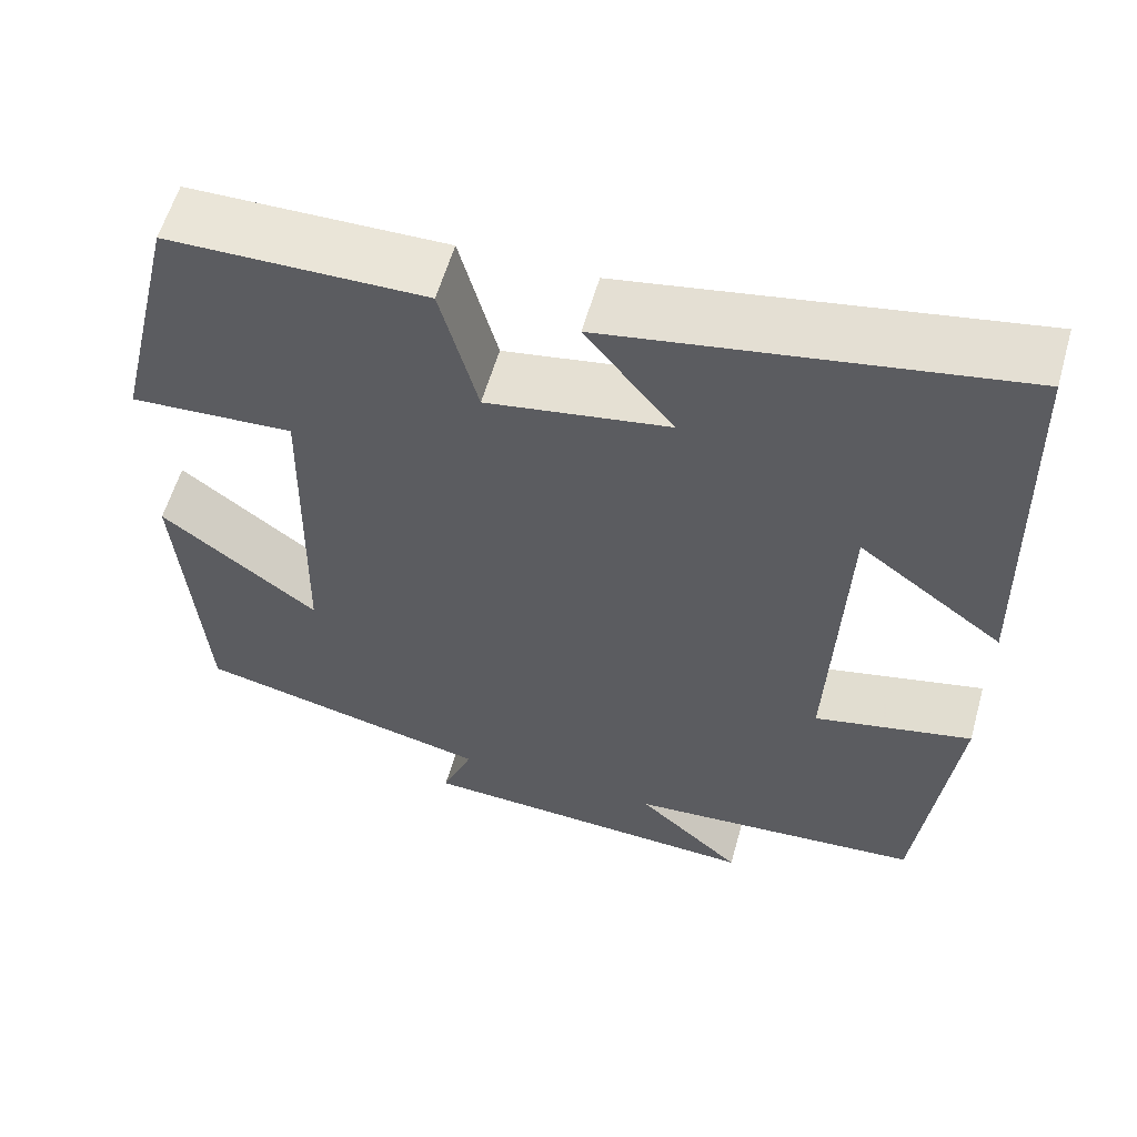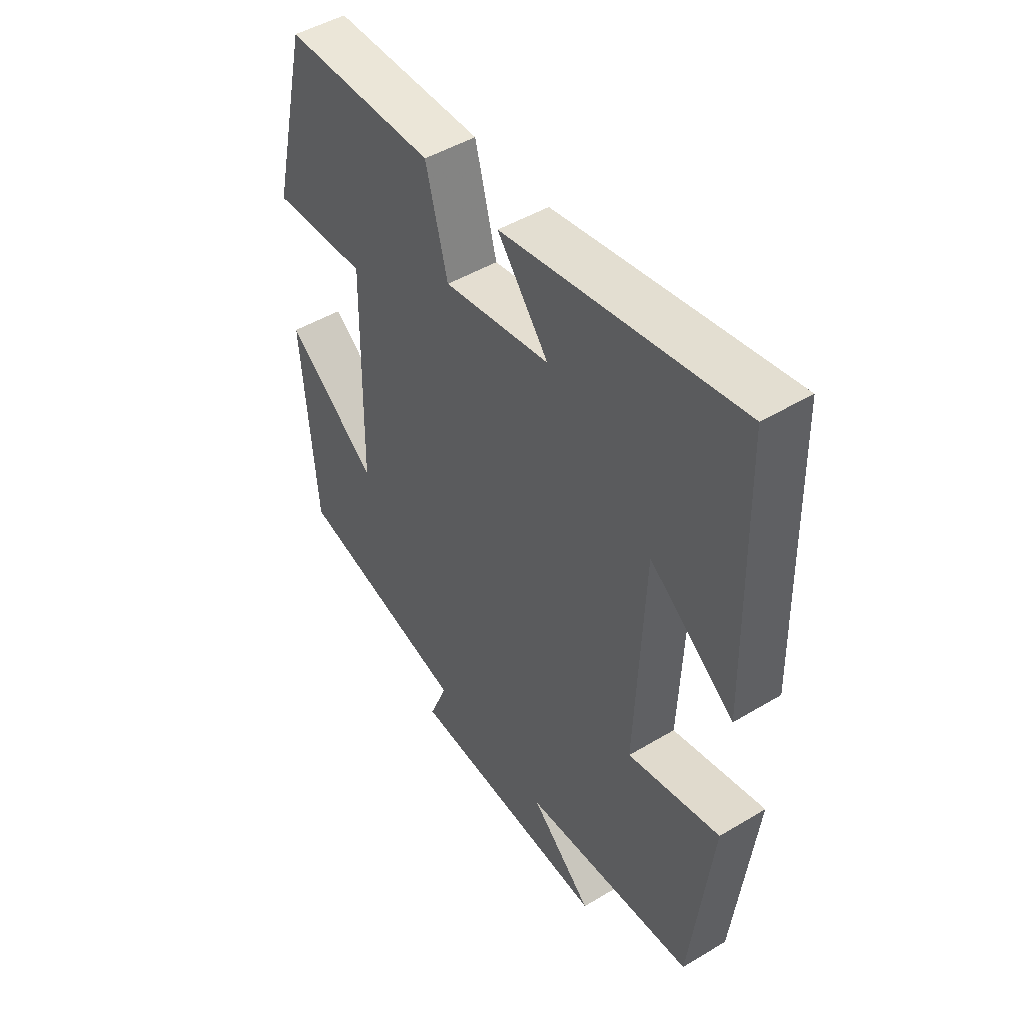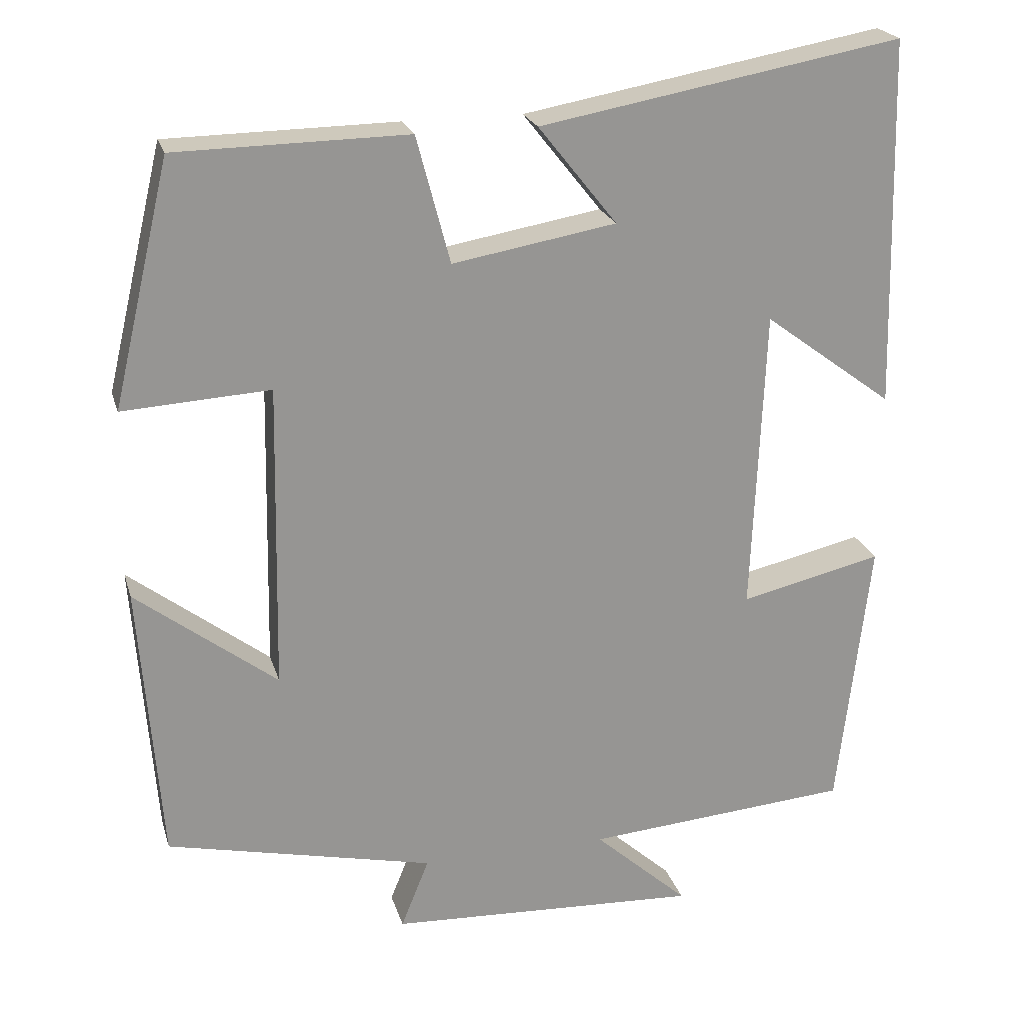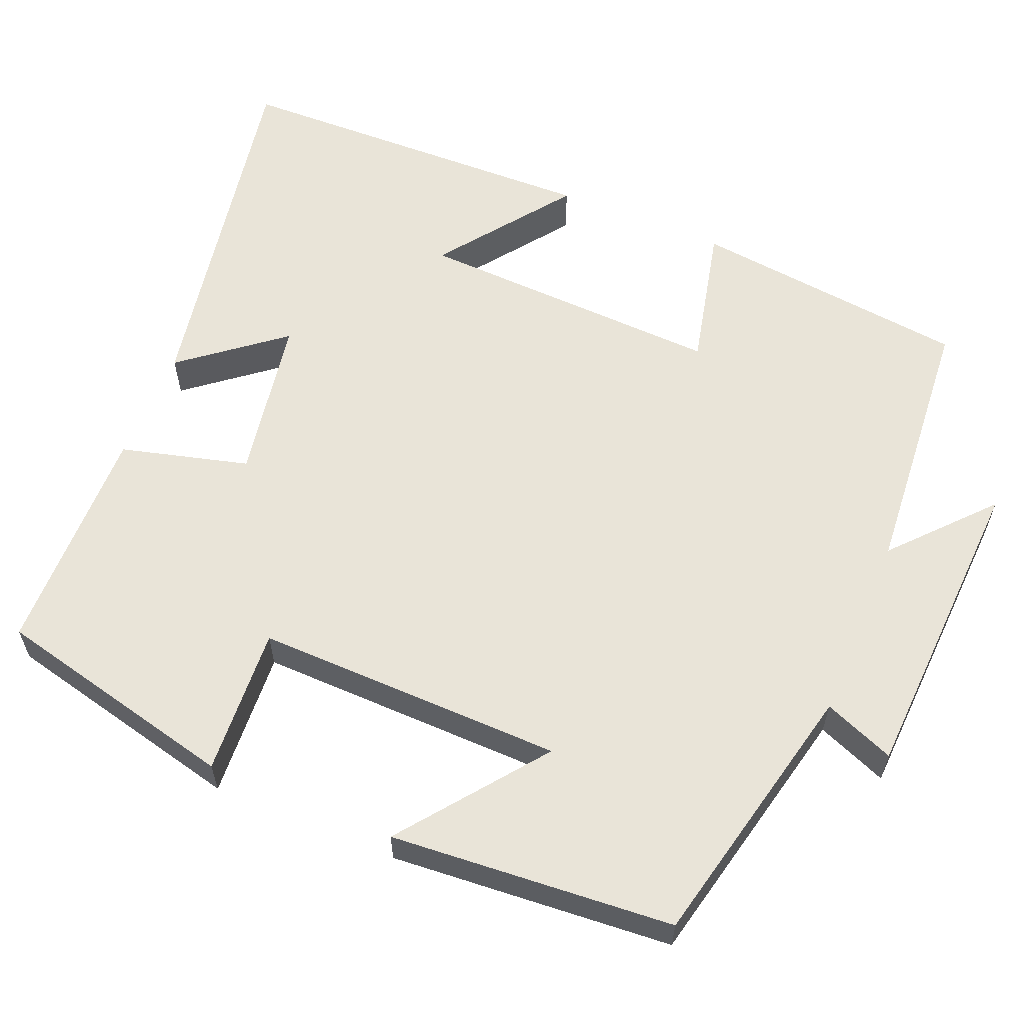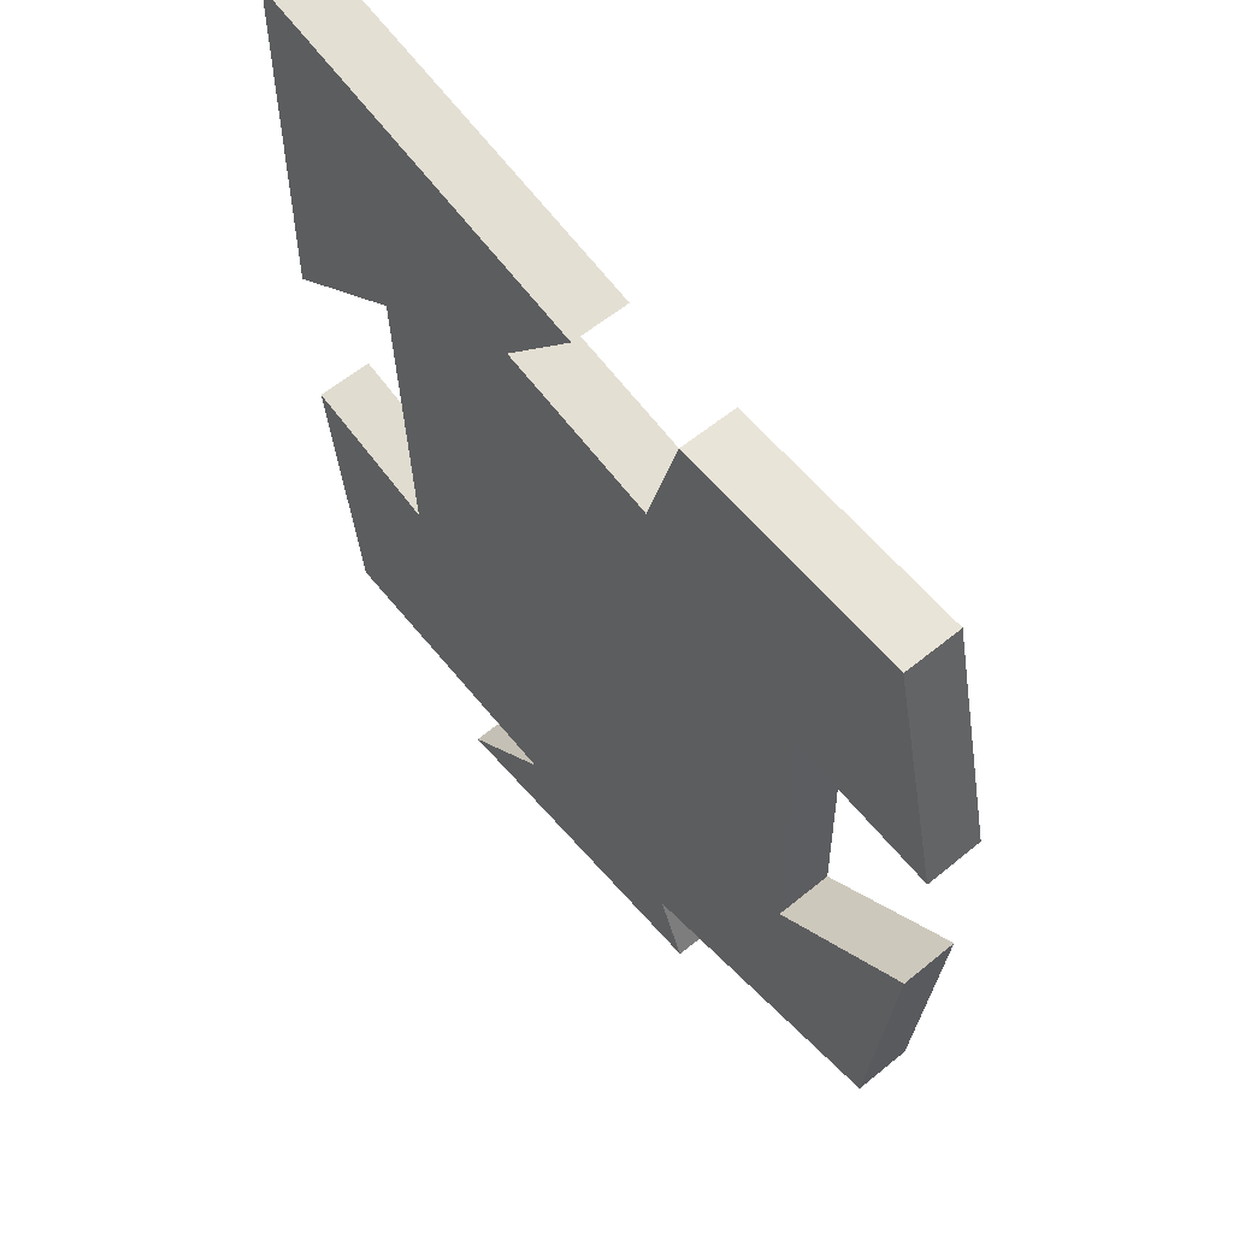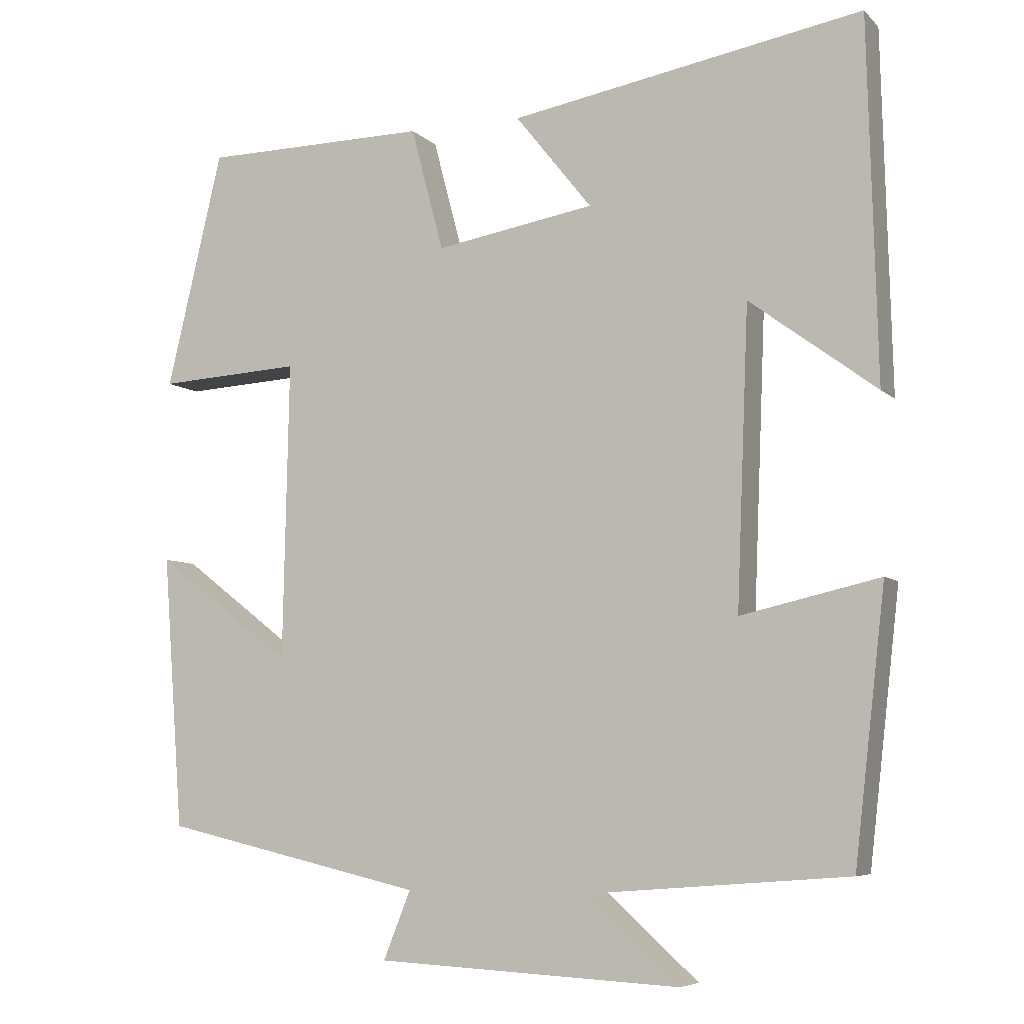
<metadata>
{"format":"obj","ext":"obj","renderer":"f3d","projection":"perspective","resolution":1024,"background":"white","views":[{"elev":58.4,"azim":-164.2,"up":"+Z"},{"elev":47.6,"azim":-124.0,"up":"+Z"},{"elev":22.4,"azim":165.0,"up":"+Z"},{"elev":59.8,"azim":112.5,"up":"+Y"},{"elev":60.1,"azim":50.1,"up":"+Z"},{"elev":-6.6,"azim":-156.6,"up":"+Z"}]}
</metadata>
<code>
v -0.459 0.07 -0.473
v -0.5 0.07 -0.118
v -0.317 0.07 -0.16
v -0.333 0.07 0.232
v -0.5 0.07 0.108
v -0.488 0.07 0.583
v -0.023 0.07 0.5
v -0.124 0.07 0.373
v 0.086 0.07 0.337
v 0.129 0.07 0.5
v 0.426 0.07 0.496
v 0.5 0.07 0.184
v 0.311 0.07 0.195
v 0.319 0.07 -0.199
v 0.5 0.07 -0.06
v 0.473 0.07 -0.421
v 0.128 0.07 -0.5
v 0.164 0.07 -0.59
v -0.238 0.07 -0.61
v -0.116 0.07 -0.5
v -0.459 0 -0.473
v -0.5 0 -0.118
v -0.317 0 -0.16
v -0.333 0 0.232
v -0.5 0 0.108
v -0.488 0 0.583
v -0.023 0 0.5
v -0.124 0 0.373
v 0.086 0 0.337
v 0.129 0 0.5
v 0.426 0 0.496
v 0.5 0 0.184
v 0.311 0 0.195
v 0.319 0 -0.199
v 0.5 0 -0.06
v 0.473 0 -0.421
v 0.128 0 -0.5
v 0.164 0 -0.59
v -0.238 0 -0.61
v -0.116 0 -0.5
f 17 18 19 20
f 1 2 3
f 20 1 3
f 17 20 3
f 14 15 16 17
f 17 3 4
f 14 17 4
f 13 14 4
f 11 12 13
f 10 11 13
f 9 10 13
f 8 9 13 4
f 7 8 4
f 4 5 6 7
f 40 39 38 37
f 23 22 21
f 23 21 40
f 23 40 37
f 37 36 35 34
f 24 23 37
f 24 37 34
f 24 34 33
f 33 32 31
f 33 31 30
f 33 30 29
f 24 33 29 28
f 24 28 27
f 27 26 25 24
f 1 21 22 2
f 2 22 23 3
f 3 23 24 4
f 4 24 25 5
f 5 25 26 6
f 6 26 27 7
f 7 27 28 8
f 8 28 29 9
f 9 29 30 10
f 10 30 31 11
f 11 31 32 12
f 12 32 33 13
f 13 33 34 14
f 14 34 35 15
f 15 35 36 16
f 16 36 37 17
f 17 37 38 18
f 18 38 39 19
f 19 39 40 20
f 20 40 21 1

</code>
